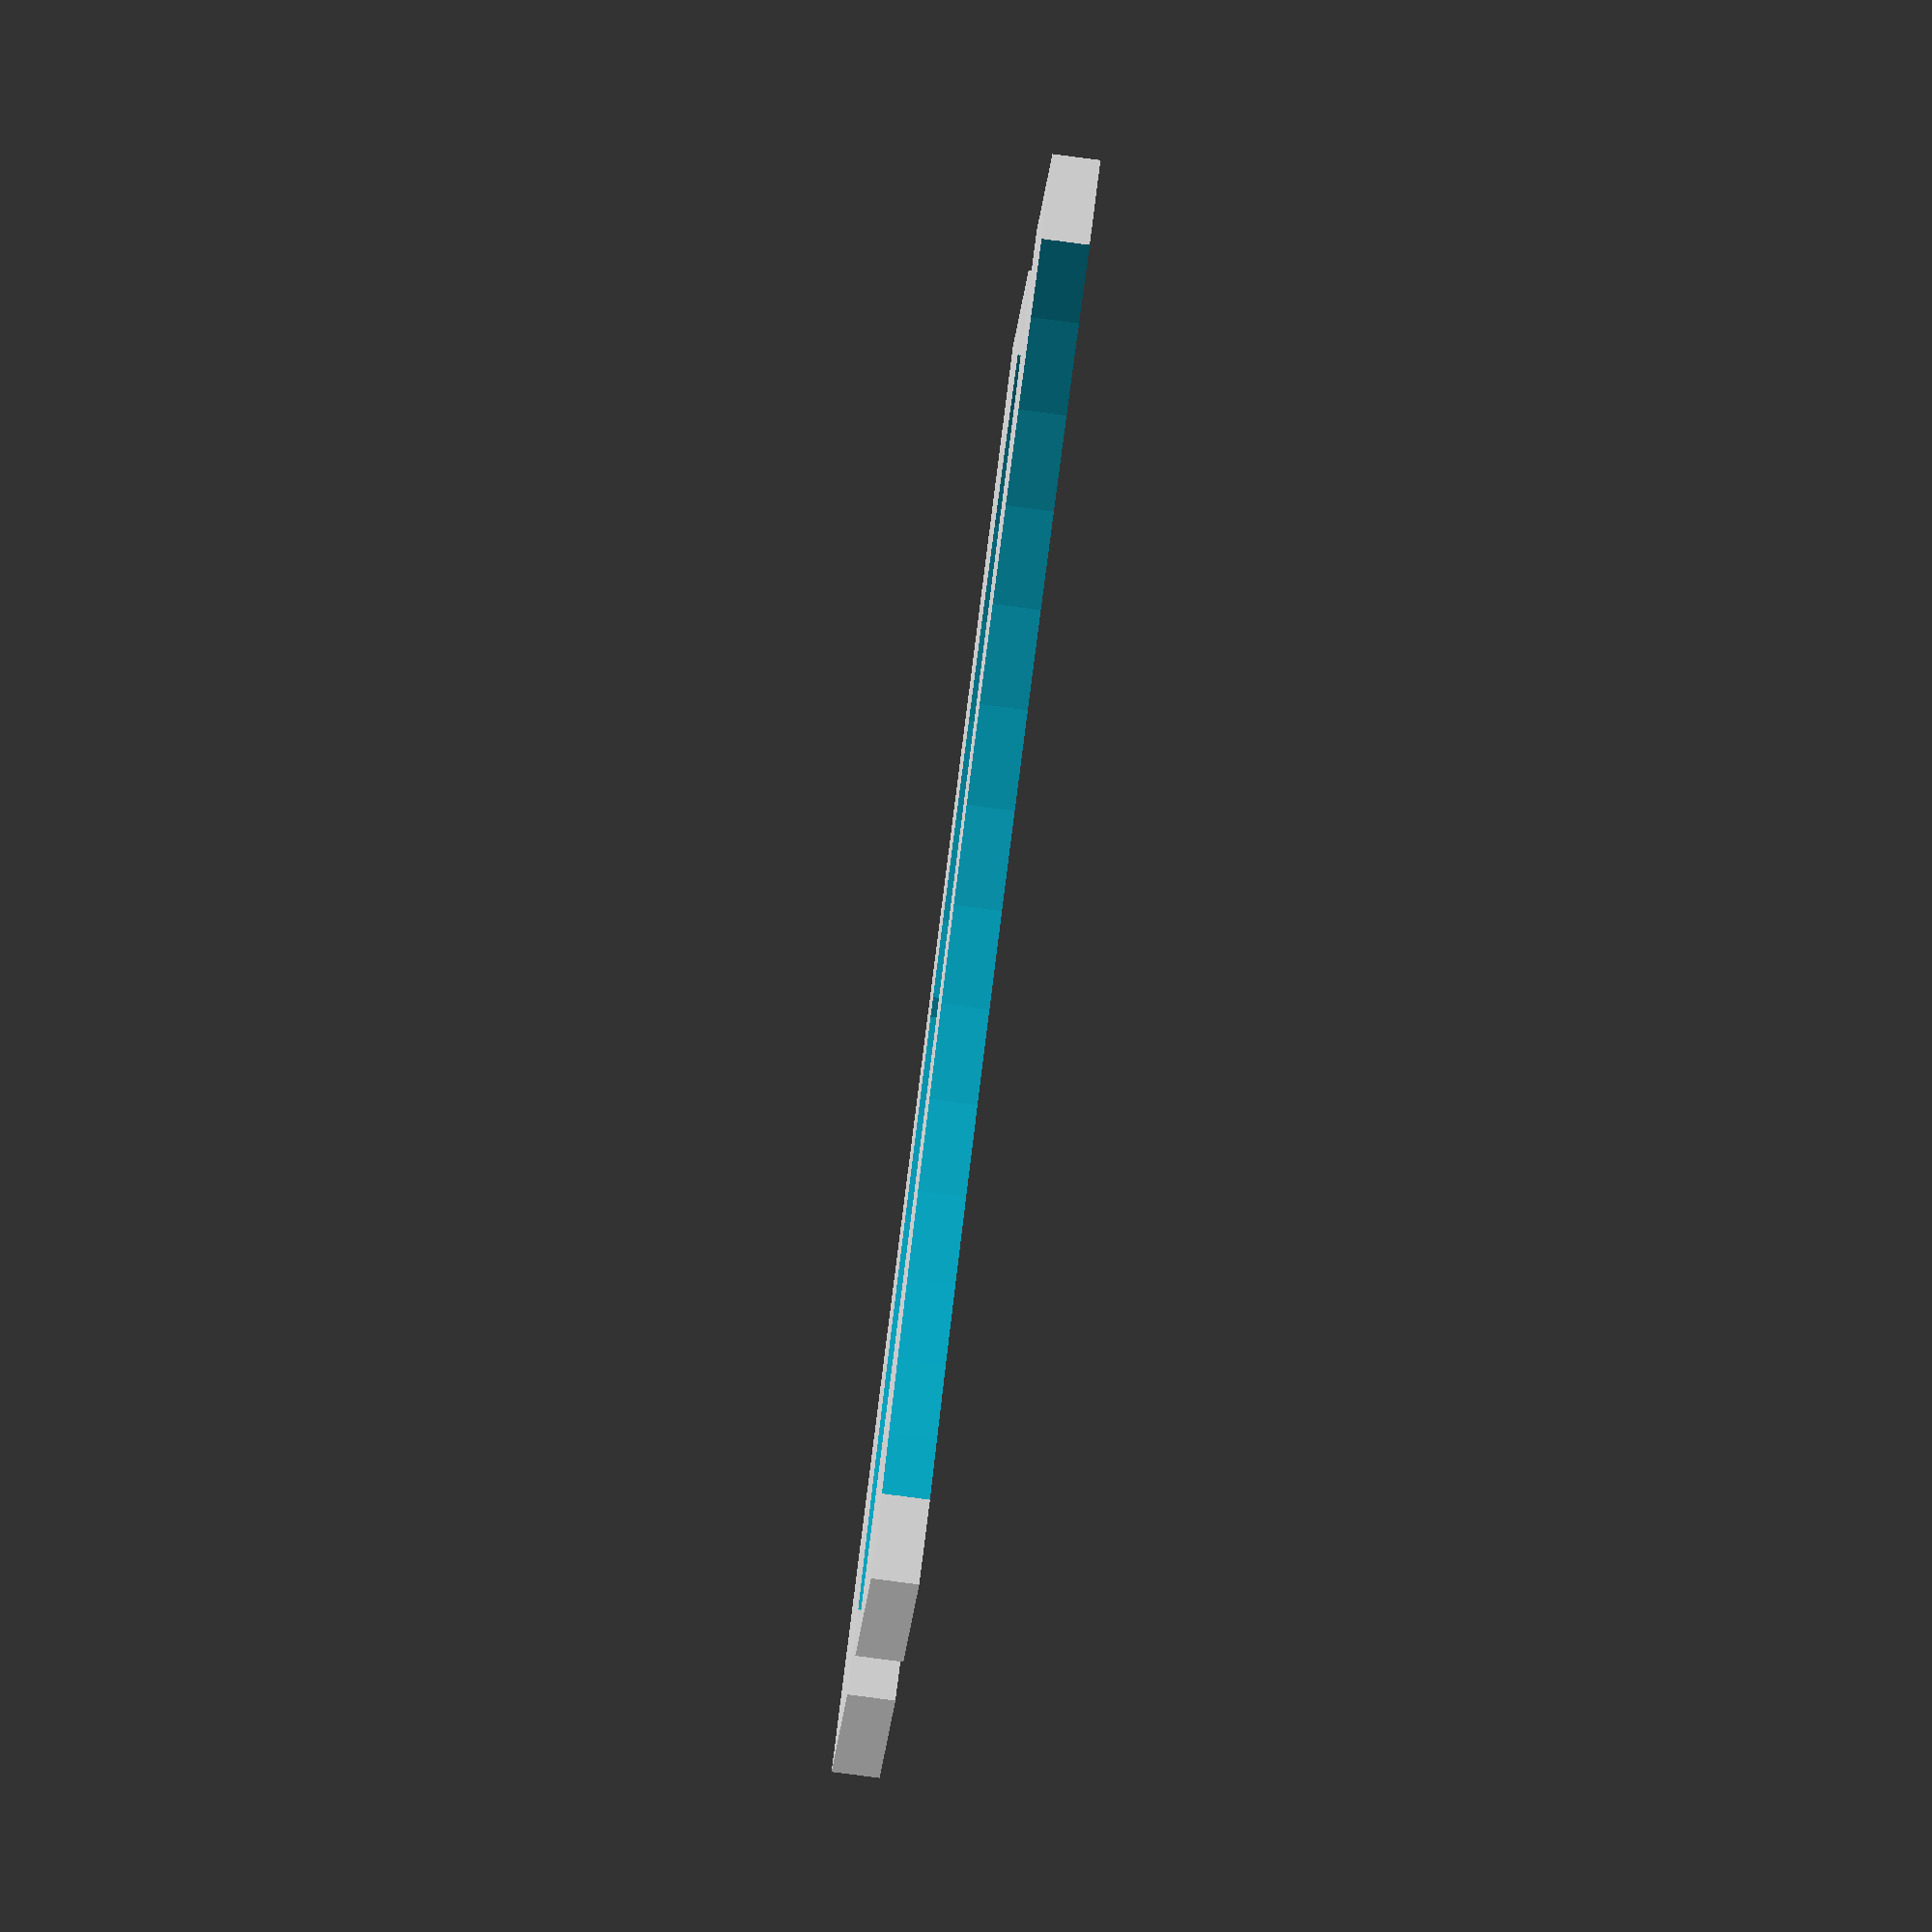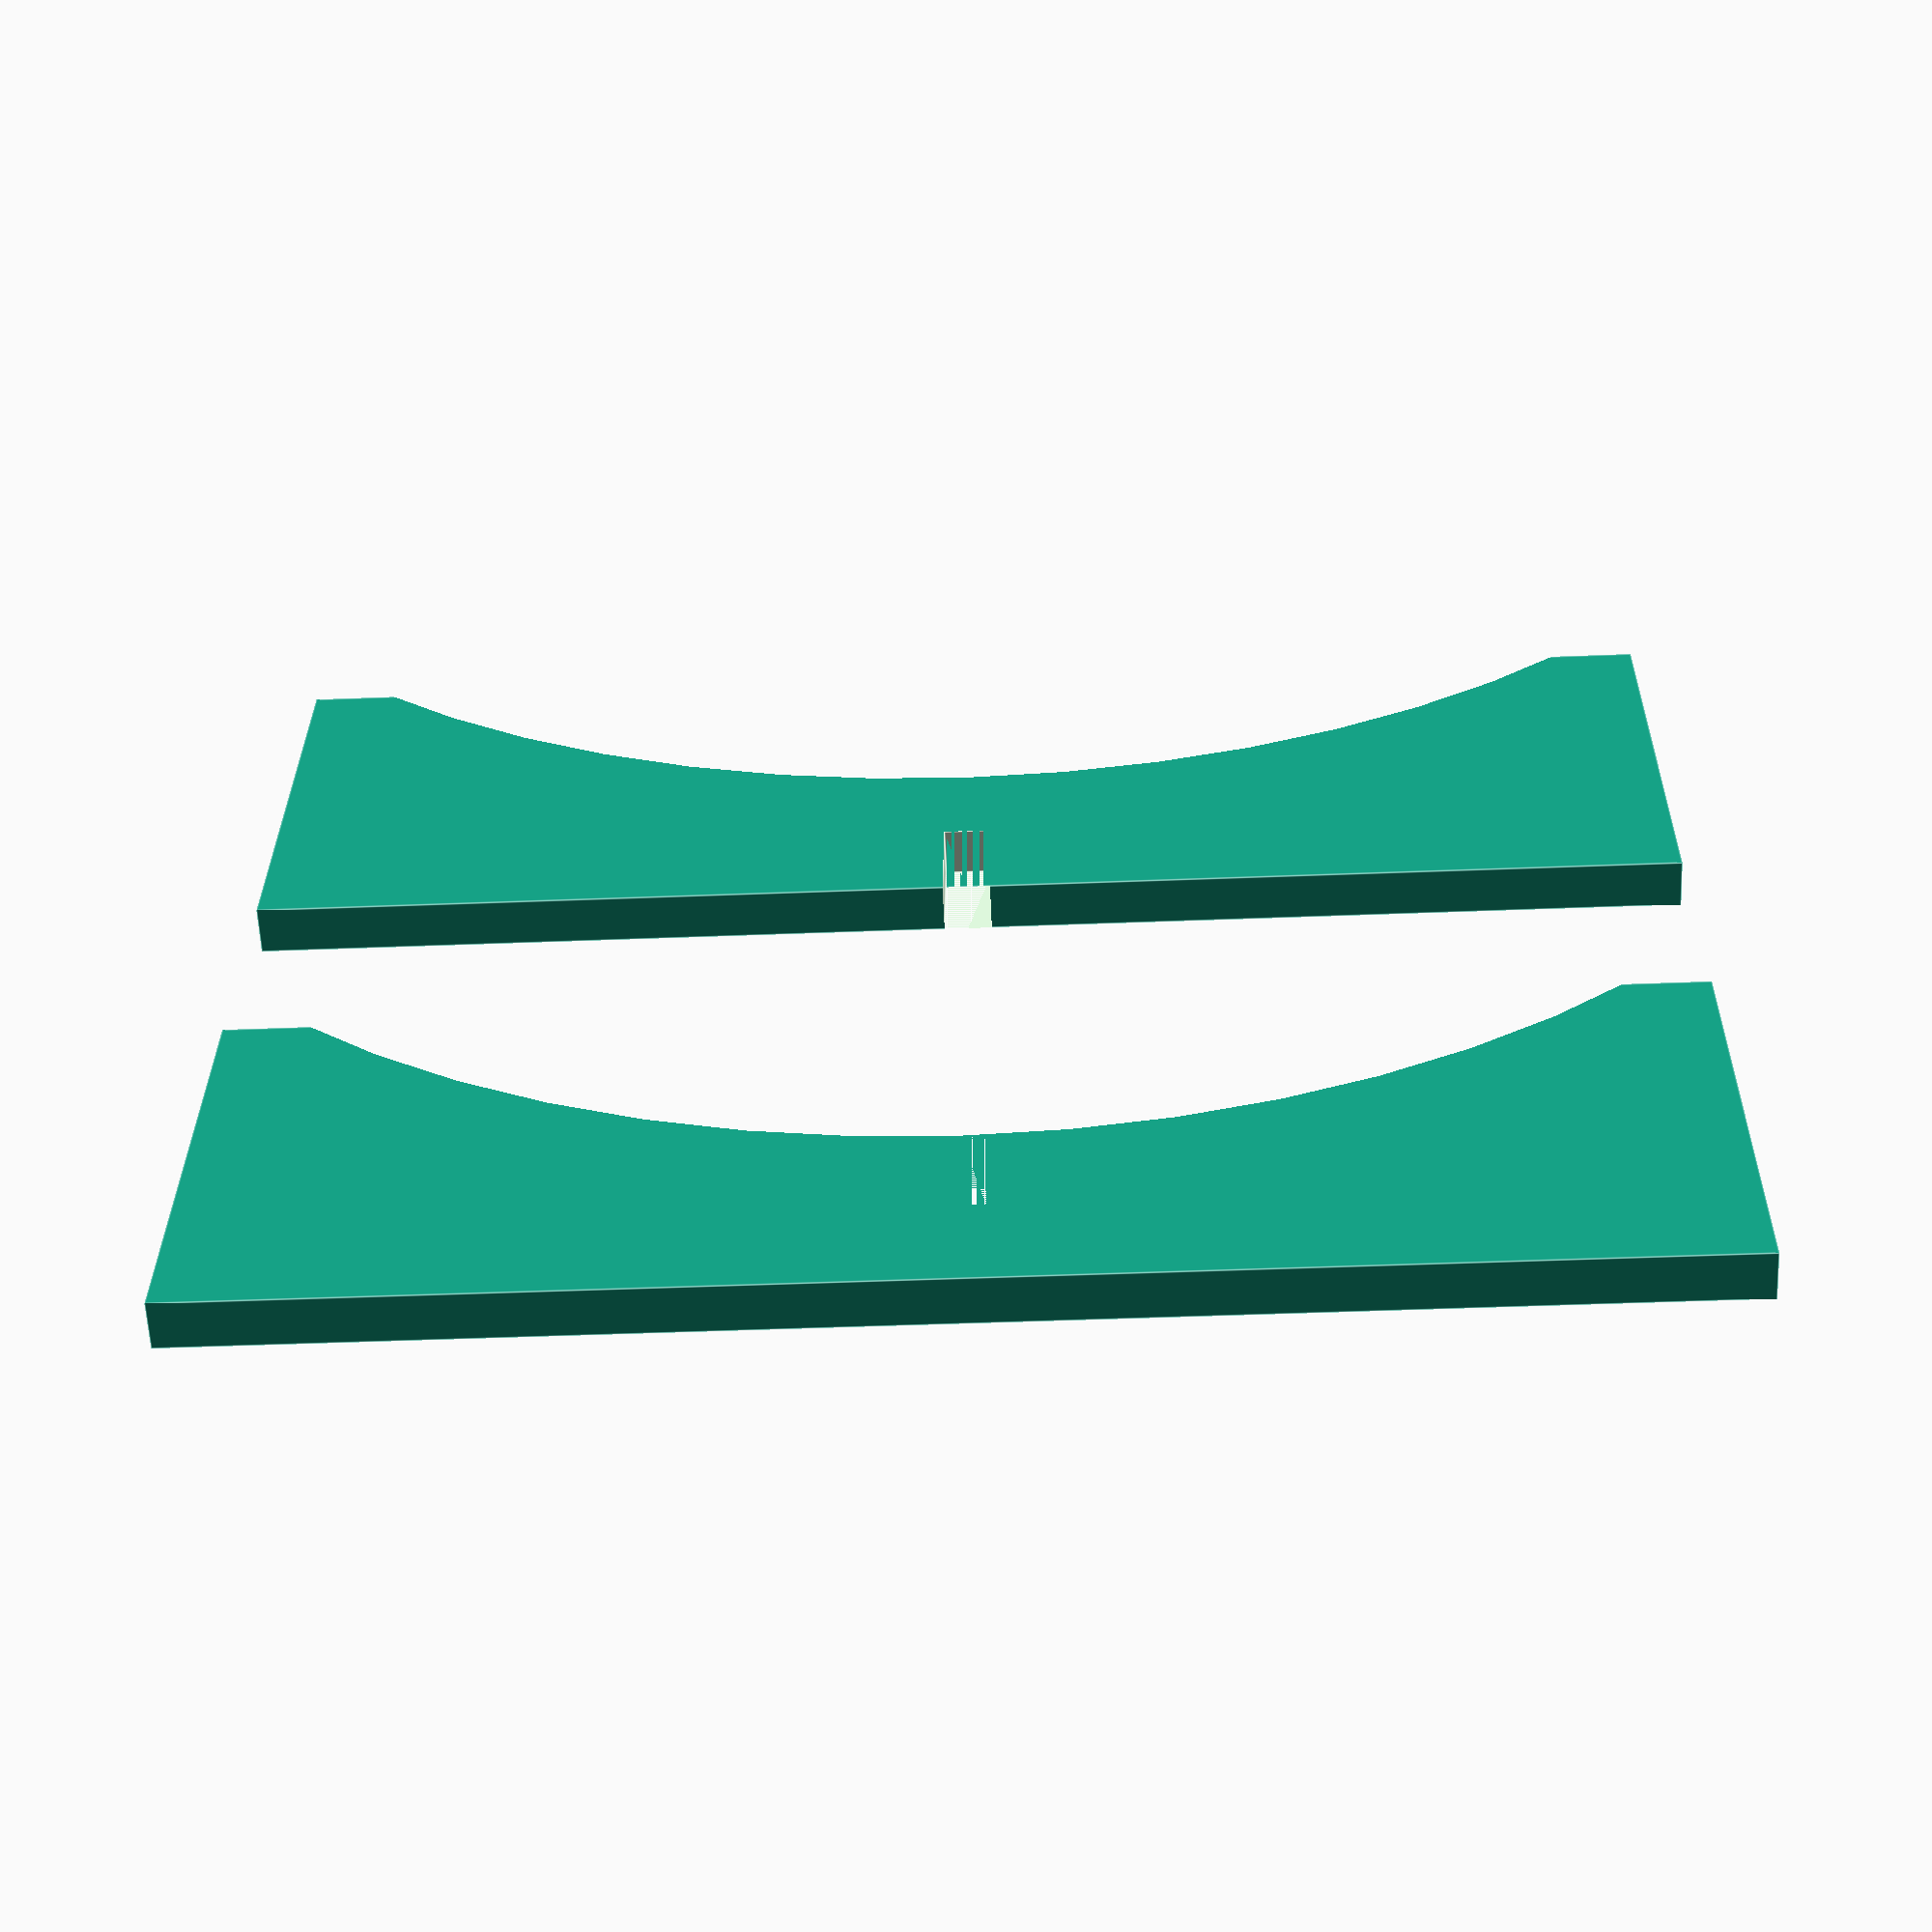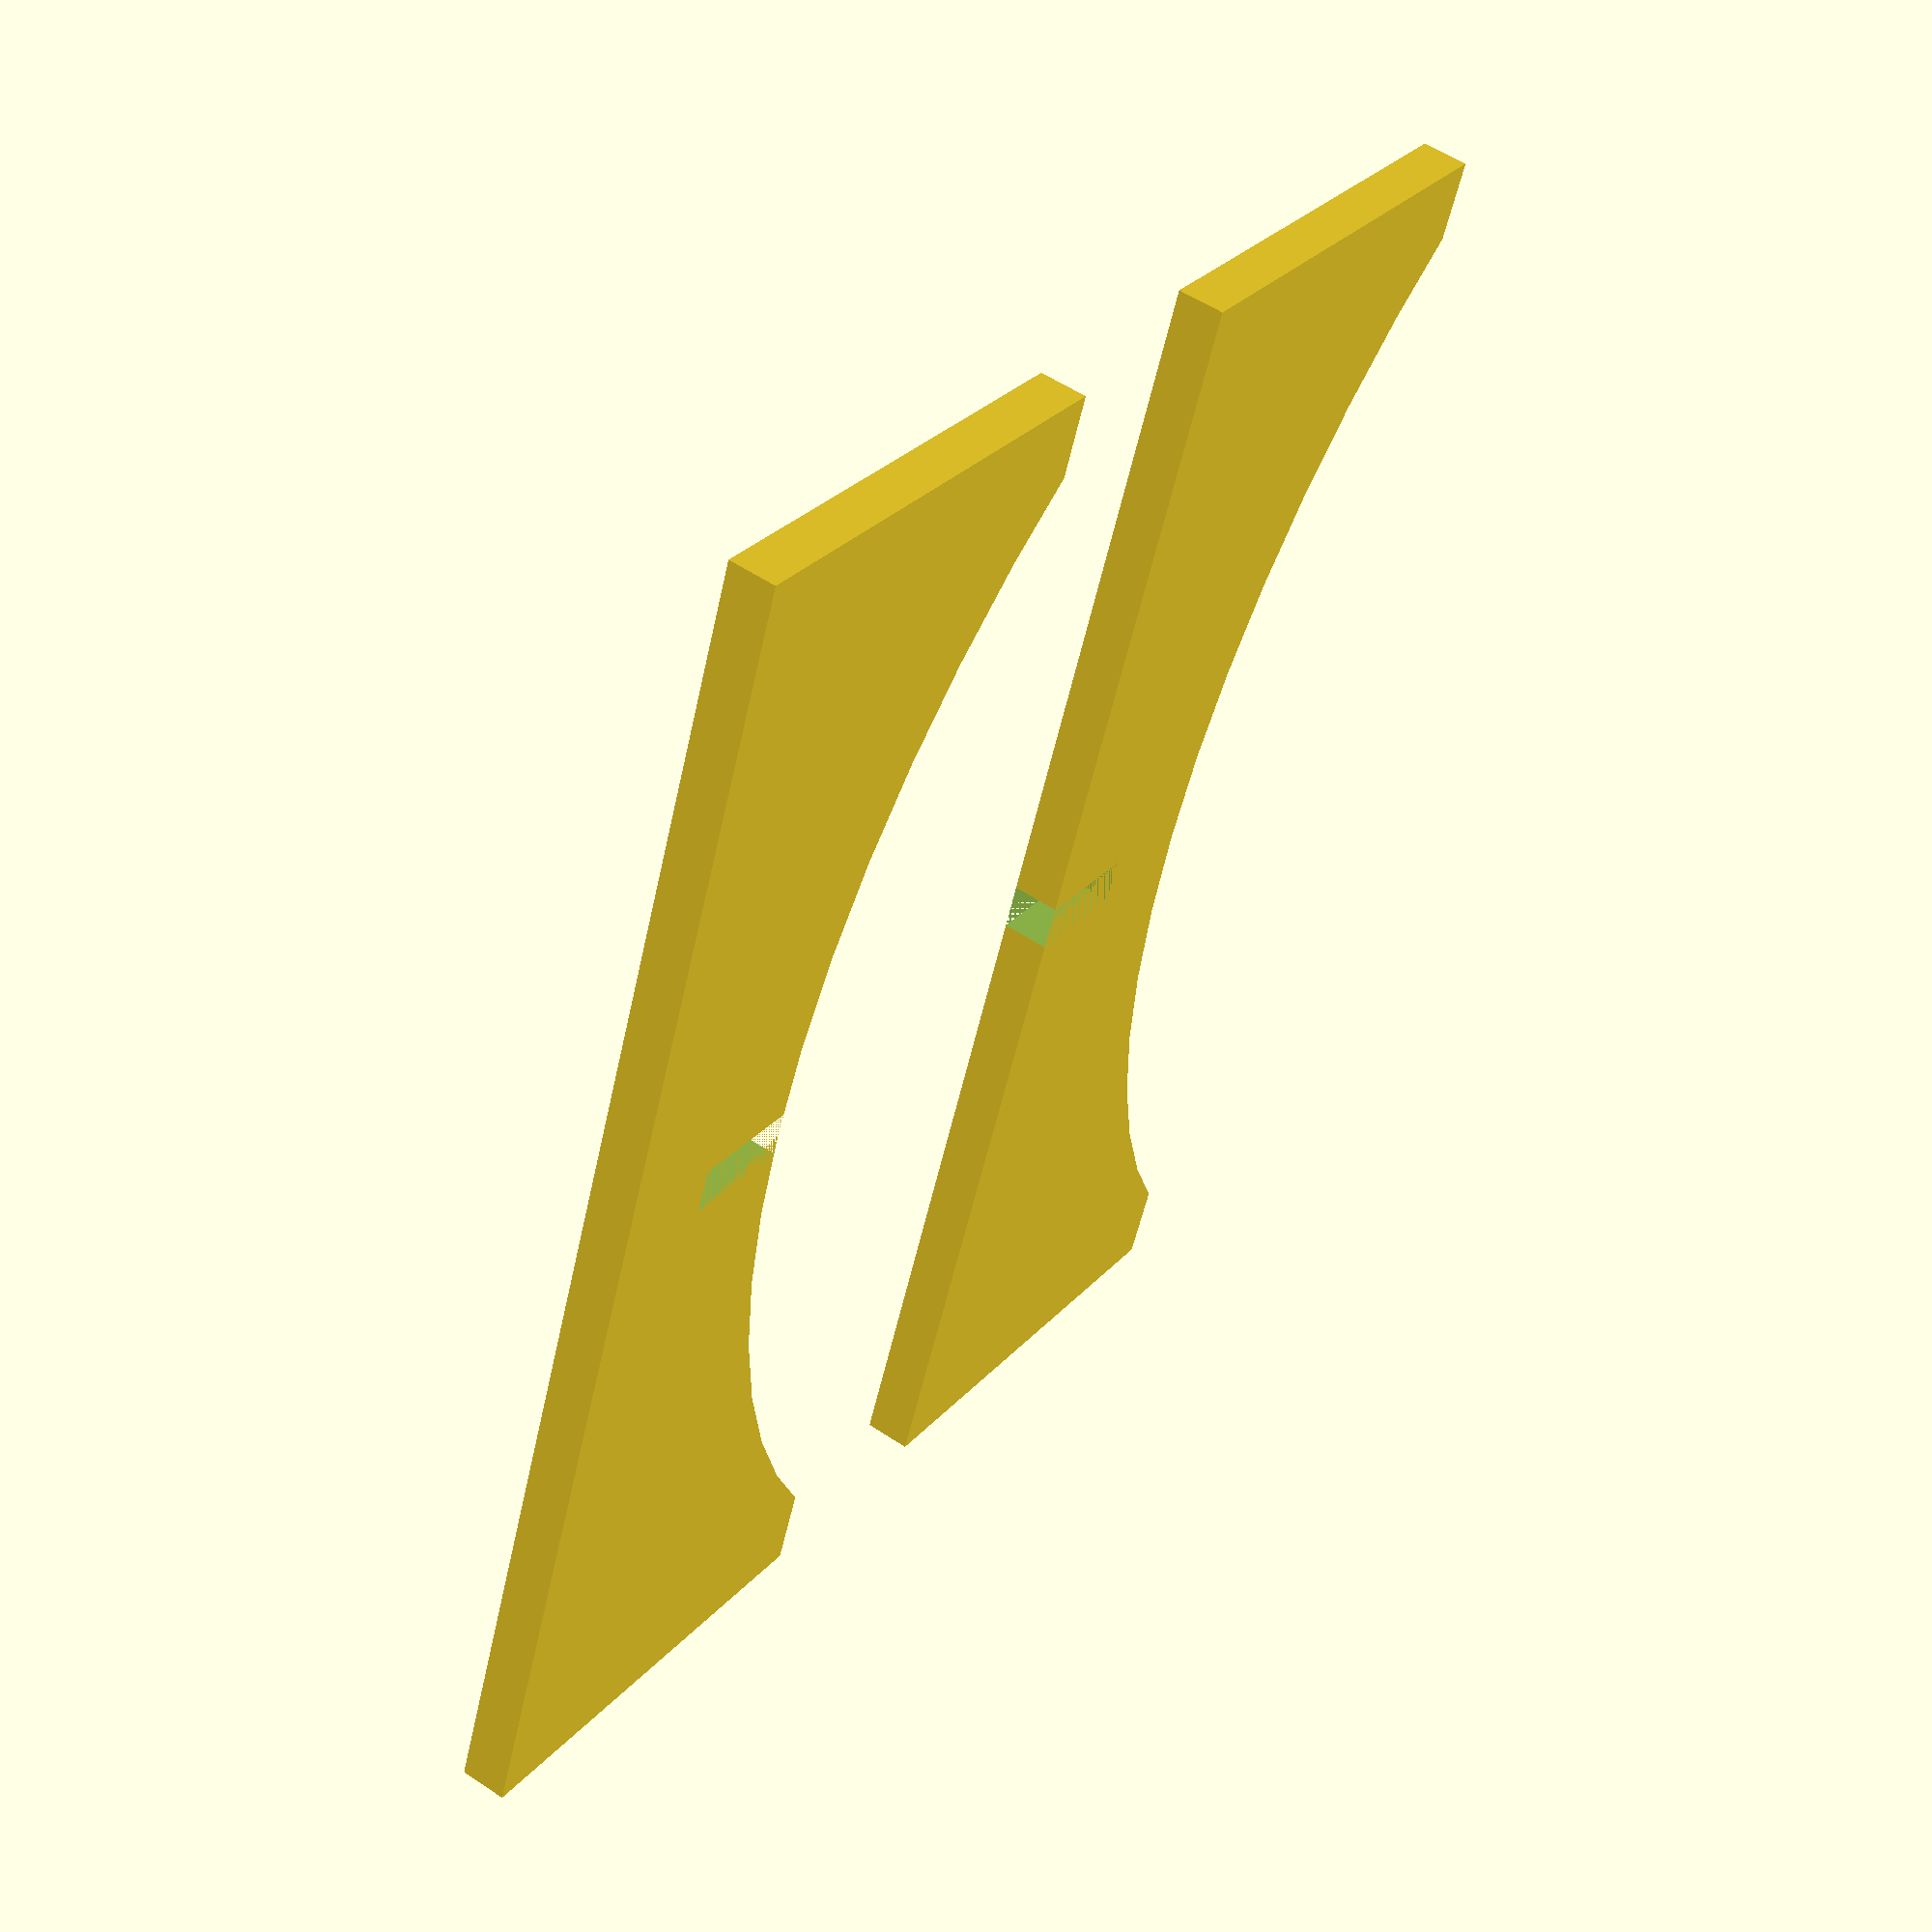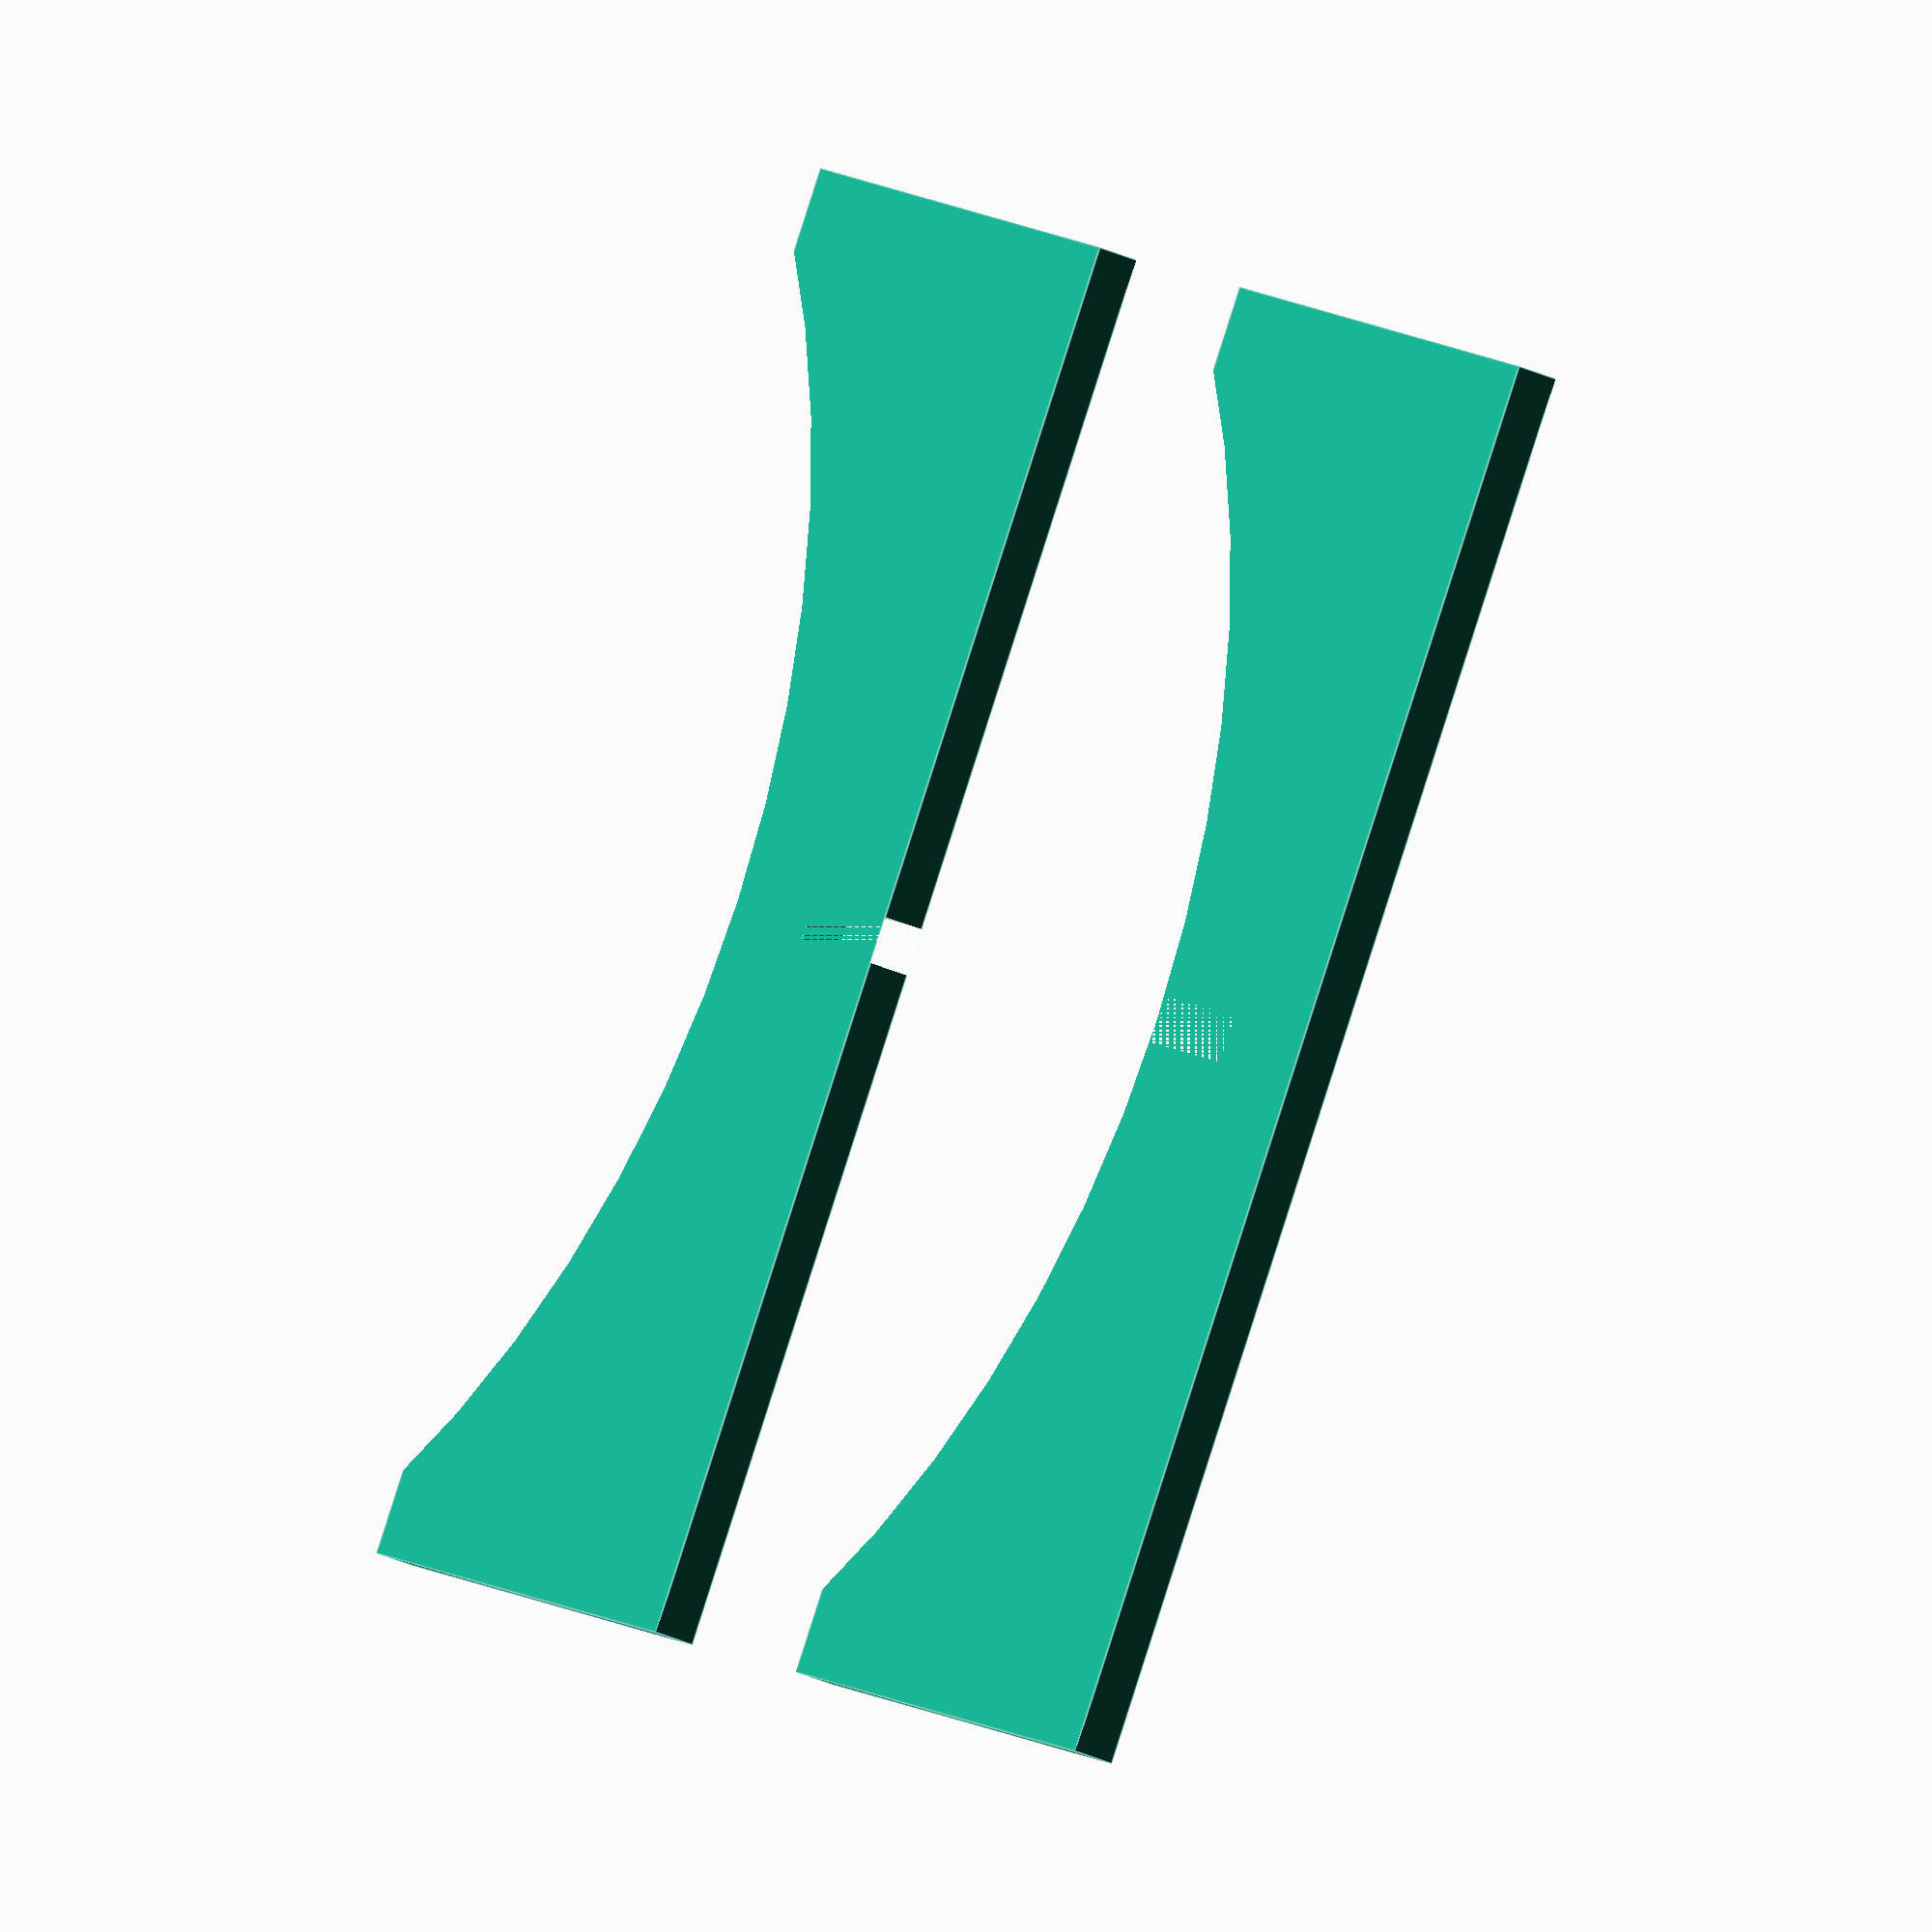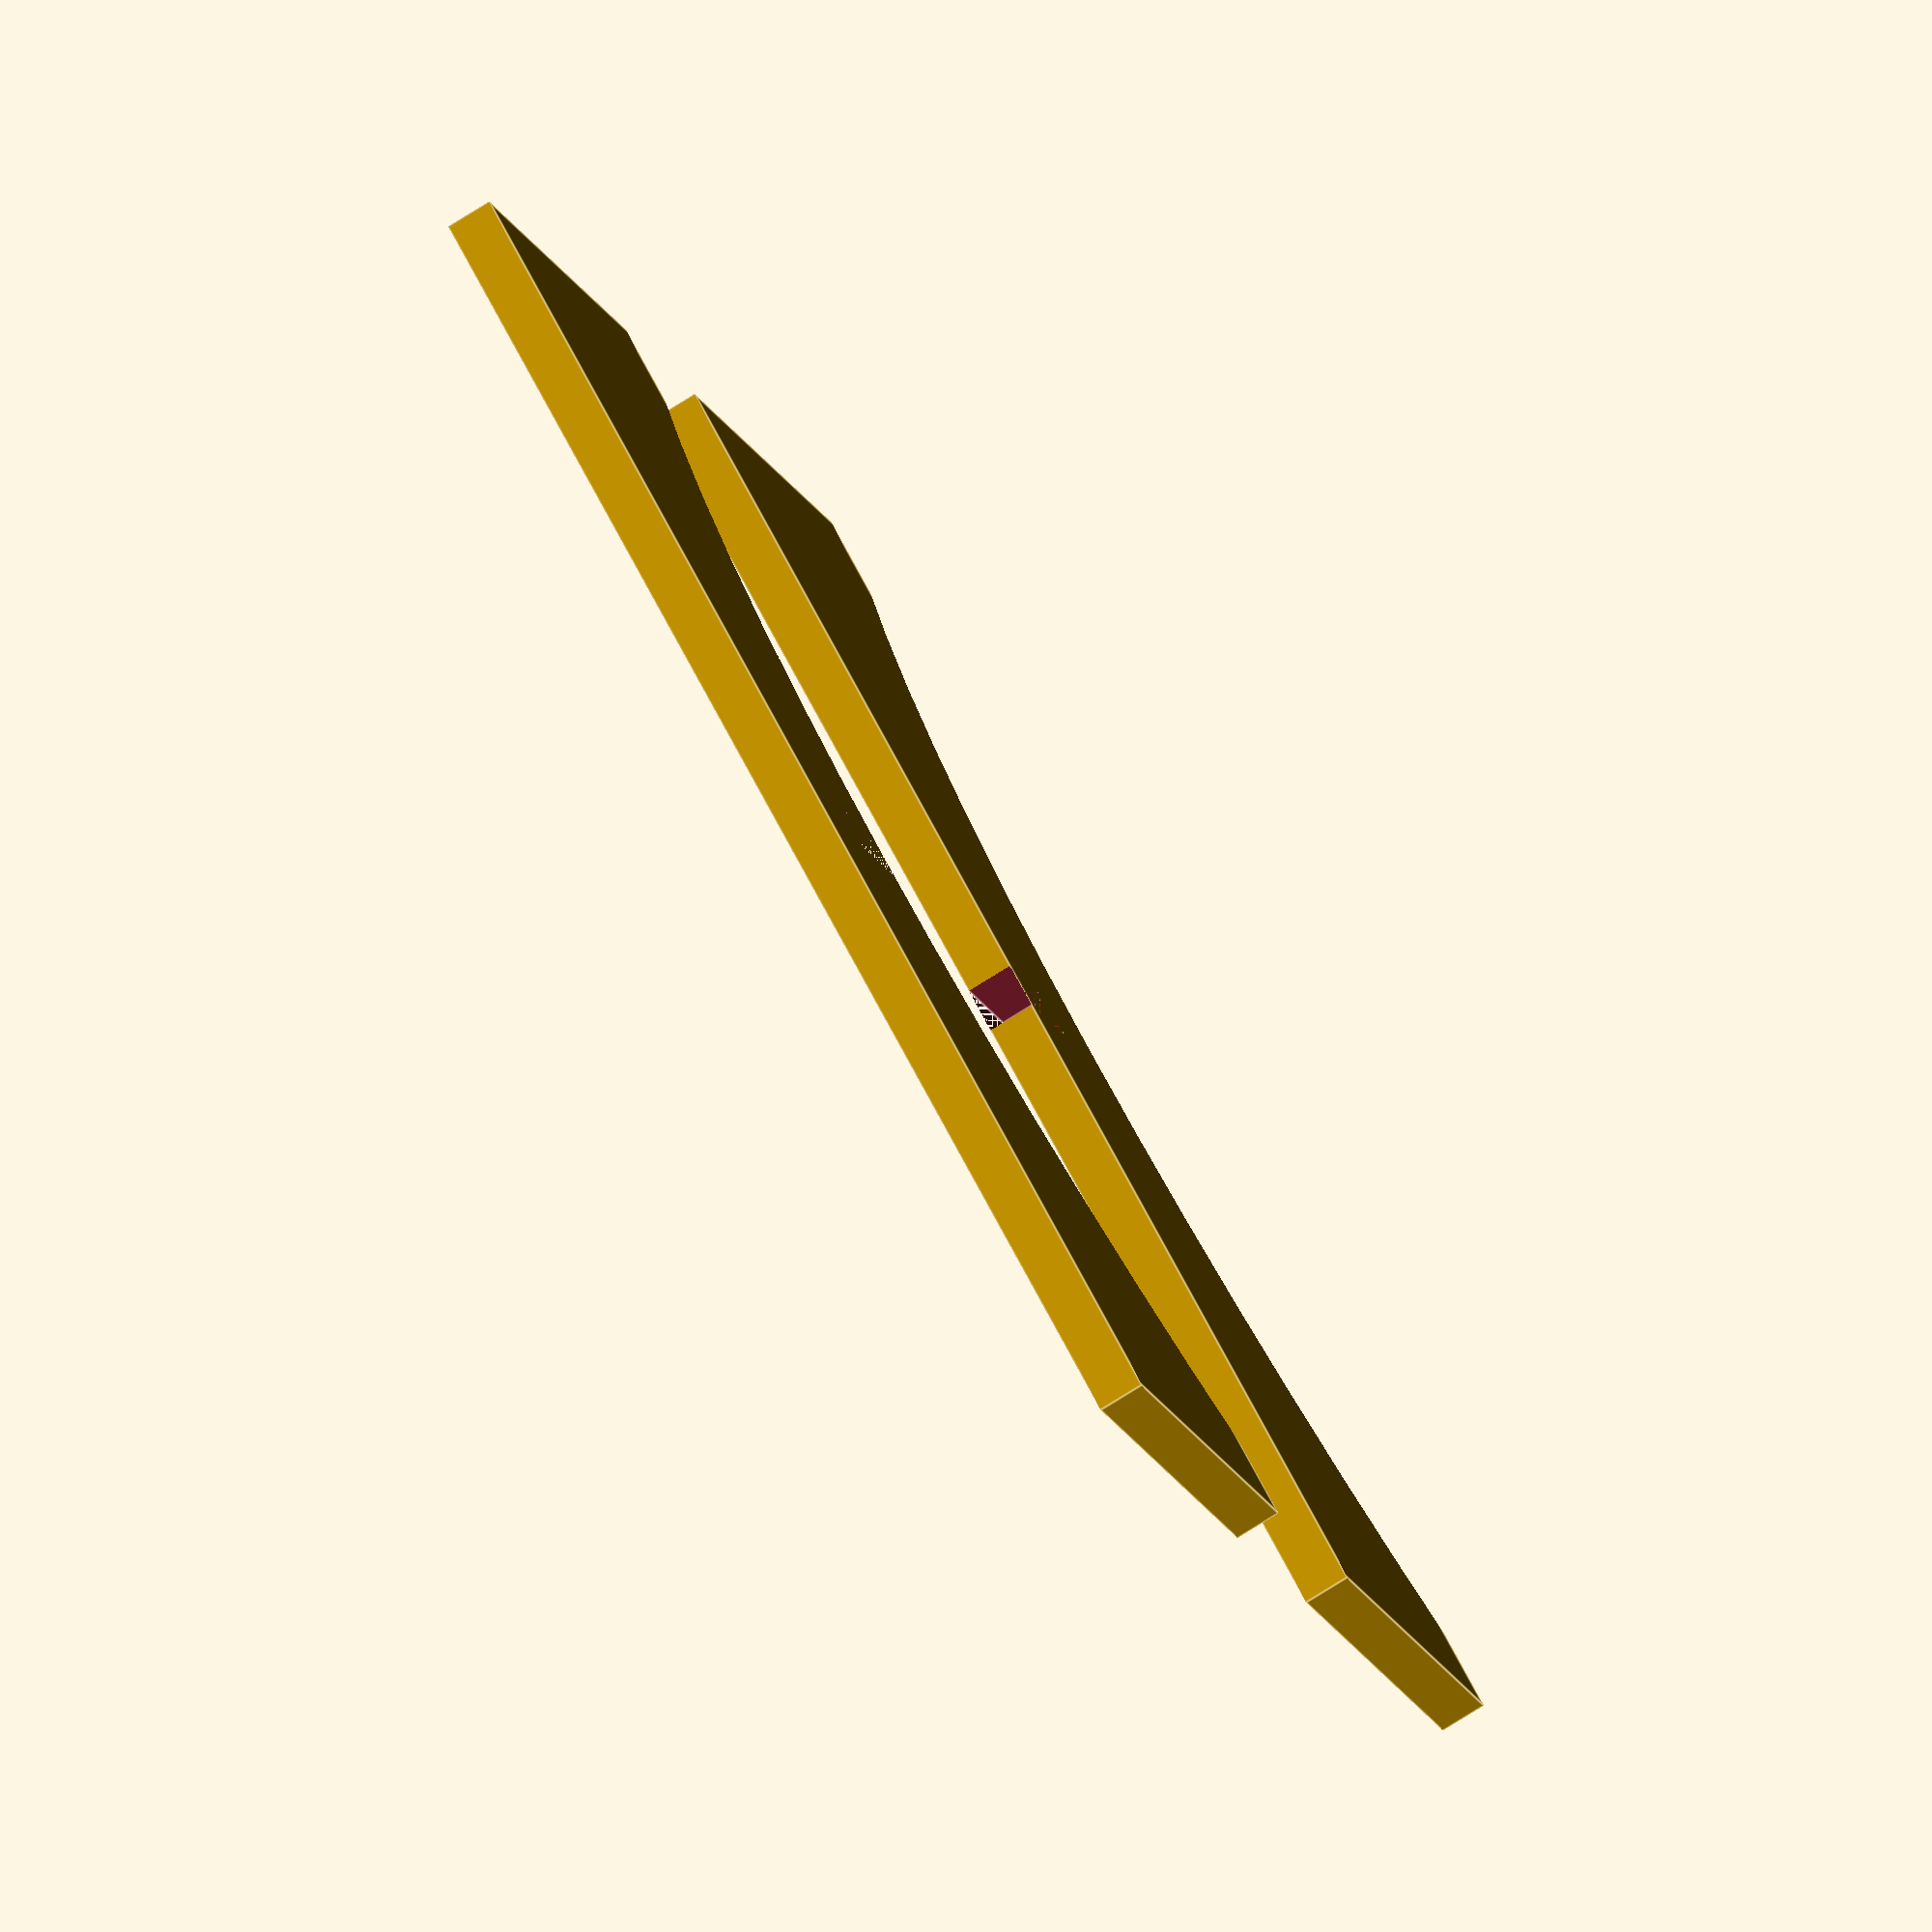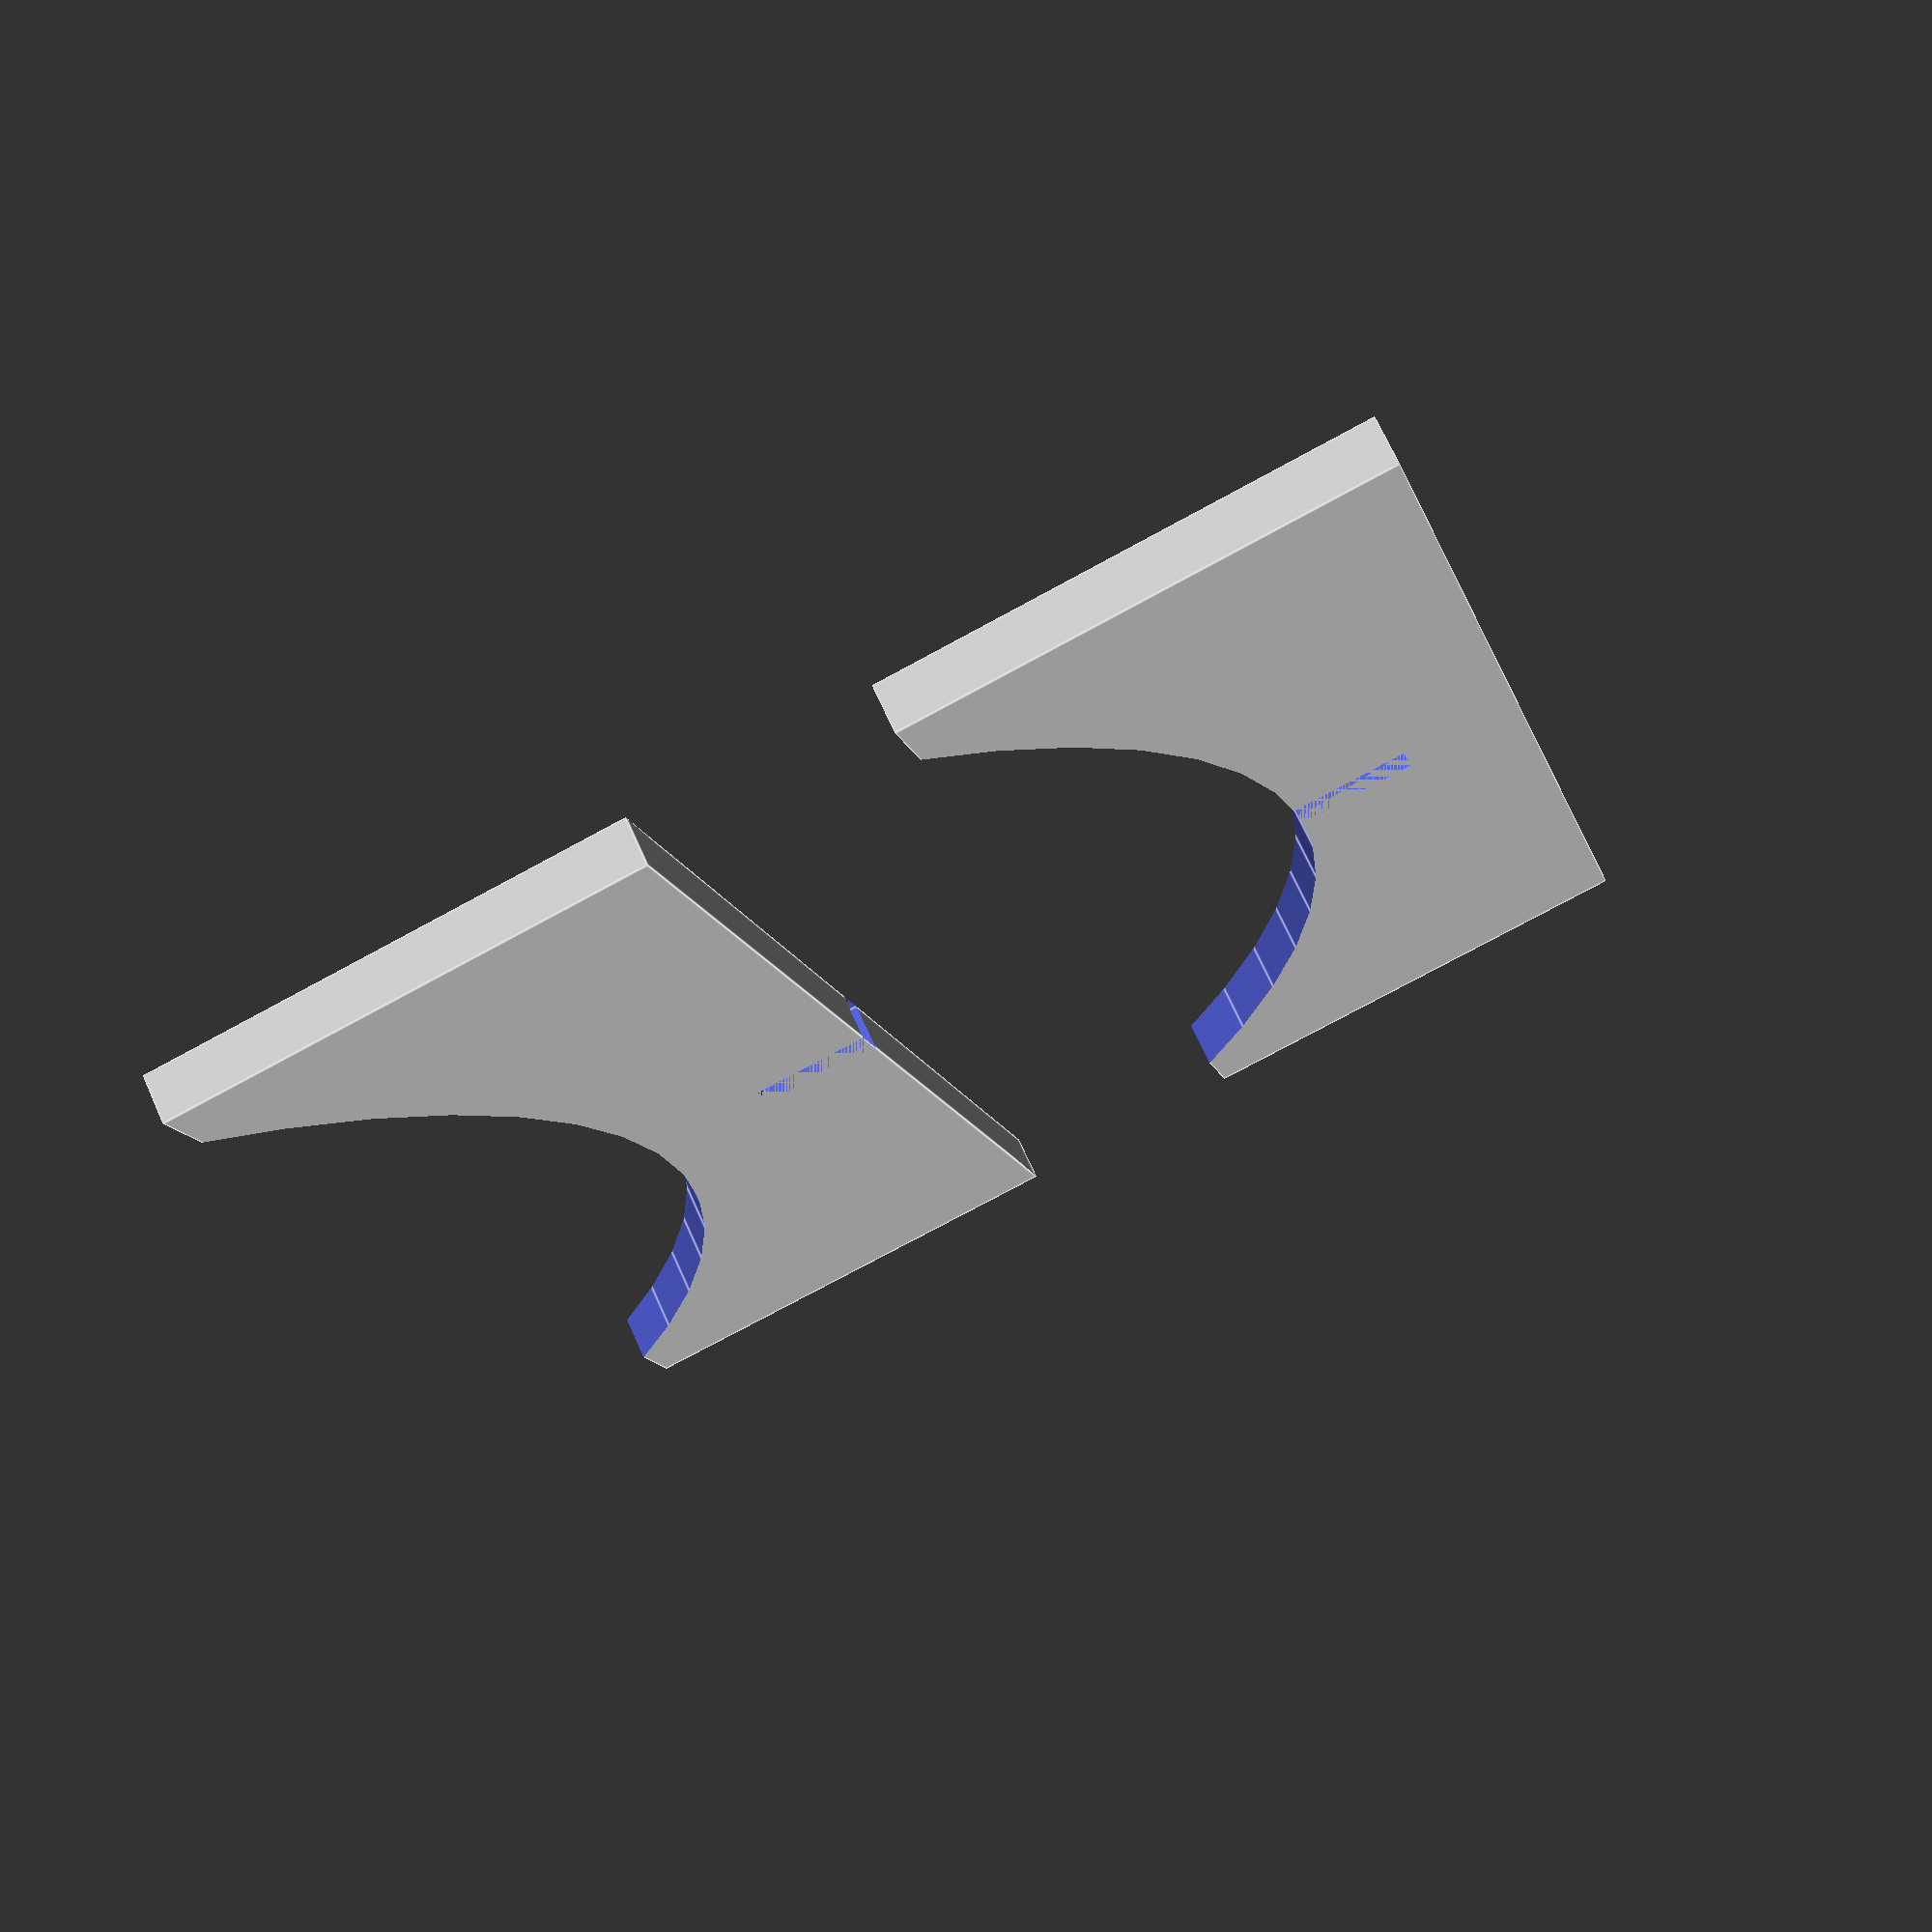
<openscad>
difference(){
    cube([60,20,2],center=true);
    translate([0,40,0])
    cylinder(d=80,h=4,center=true,$fn=60);
    cube([2,10,2],center=true);
    }

translate([0,30,0])
difference(){
    cube([60,20,2],center=true);
    translate([0,40,0])
    cylinder(d=80,h=4,center=true,$fn=60);
    translate([0,-10,0])
    cube([2,10,2],center=true);
    }

</openscad>
<views>
elev=84.6 azim=165.3 roll=82.6 proj=o view=solid
elev=240.5 azim=180.6 roll=177.5 proj=p view=edges
elev=125.6 azim=68.8 roll=54.5 proj=p view=solid
elev=203.4 azim=242.1 roll=310.7 proj=o view=edges
elev=77.9 azim=327.8 roll=122.0 proj=o view=edges
elev=289.9 azim=254.5 roll=335.8 proj=p view=edges
</views>
